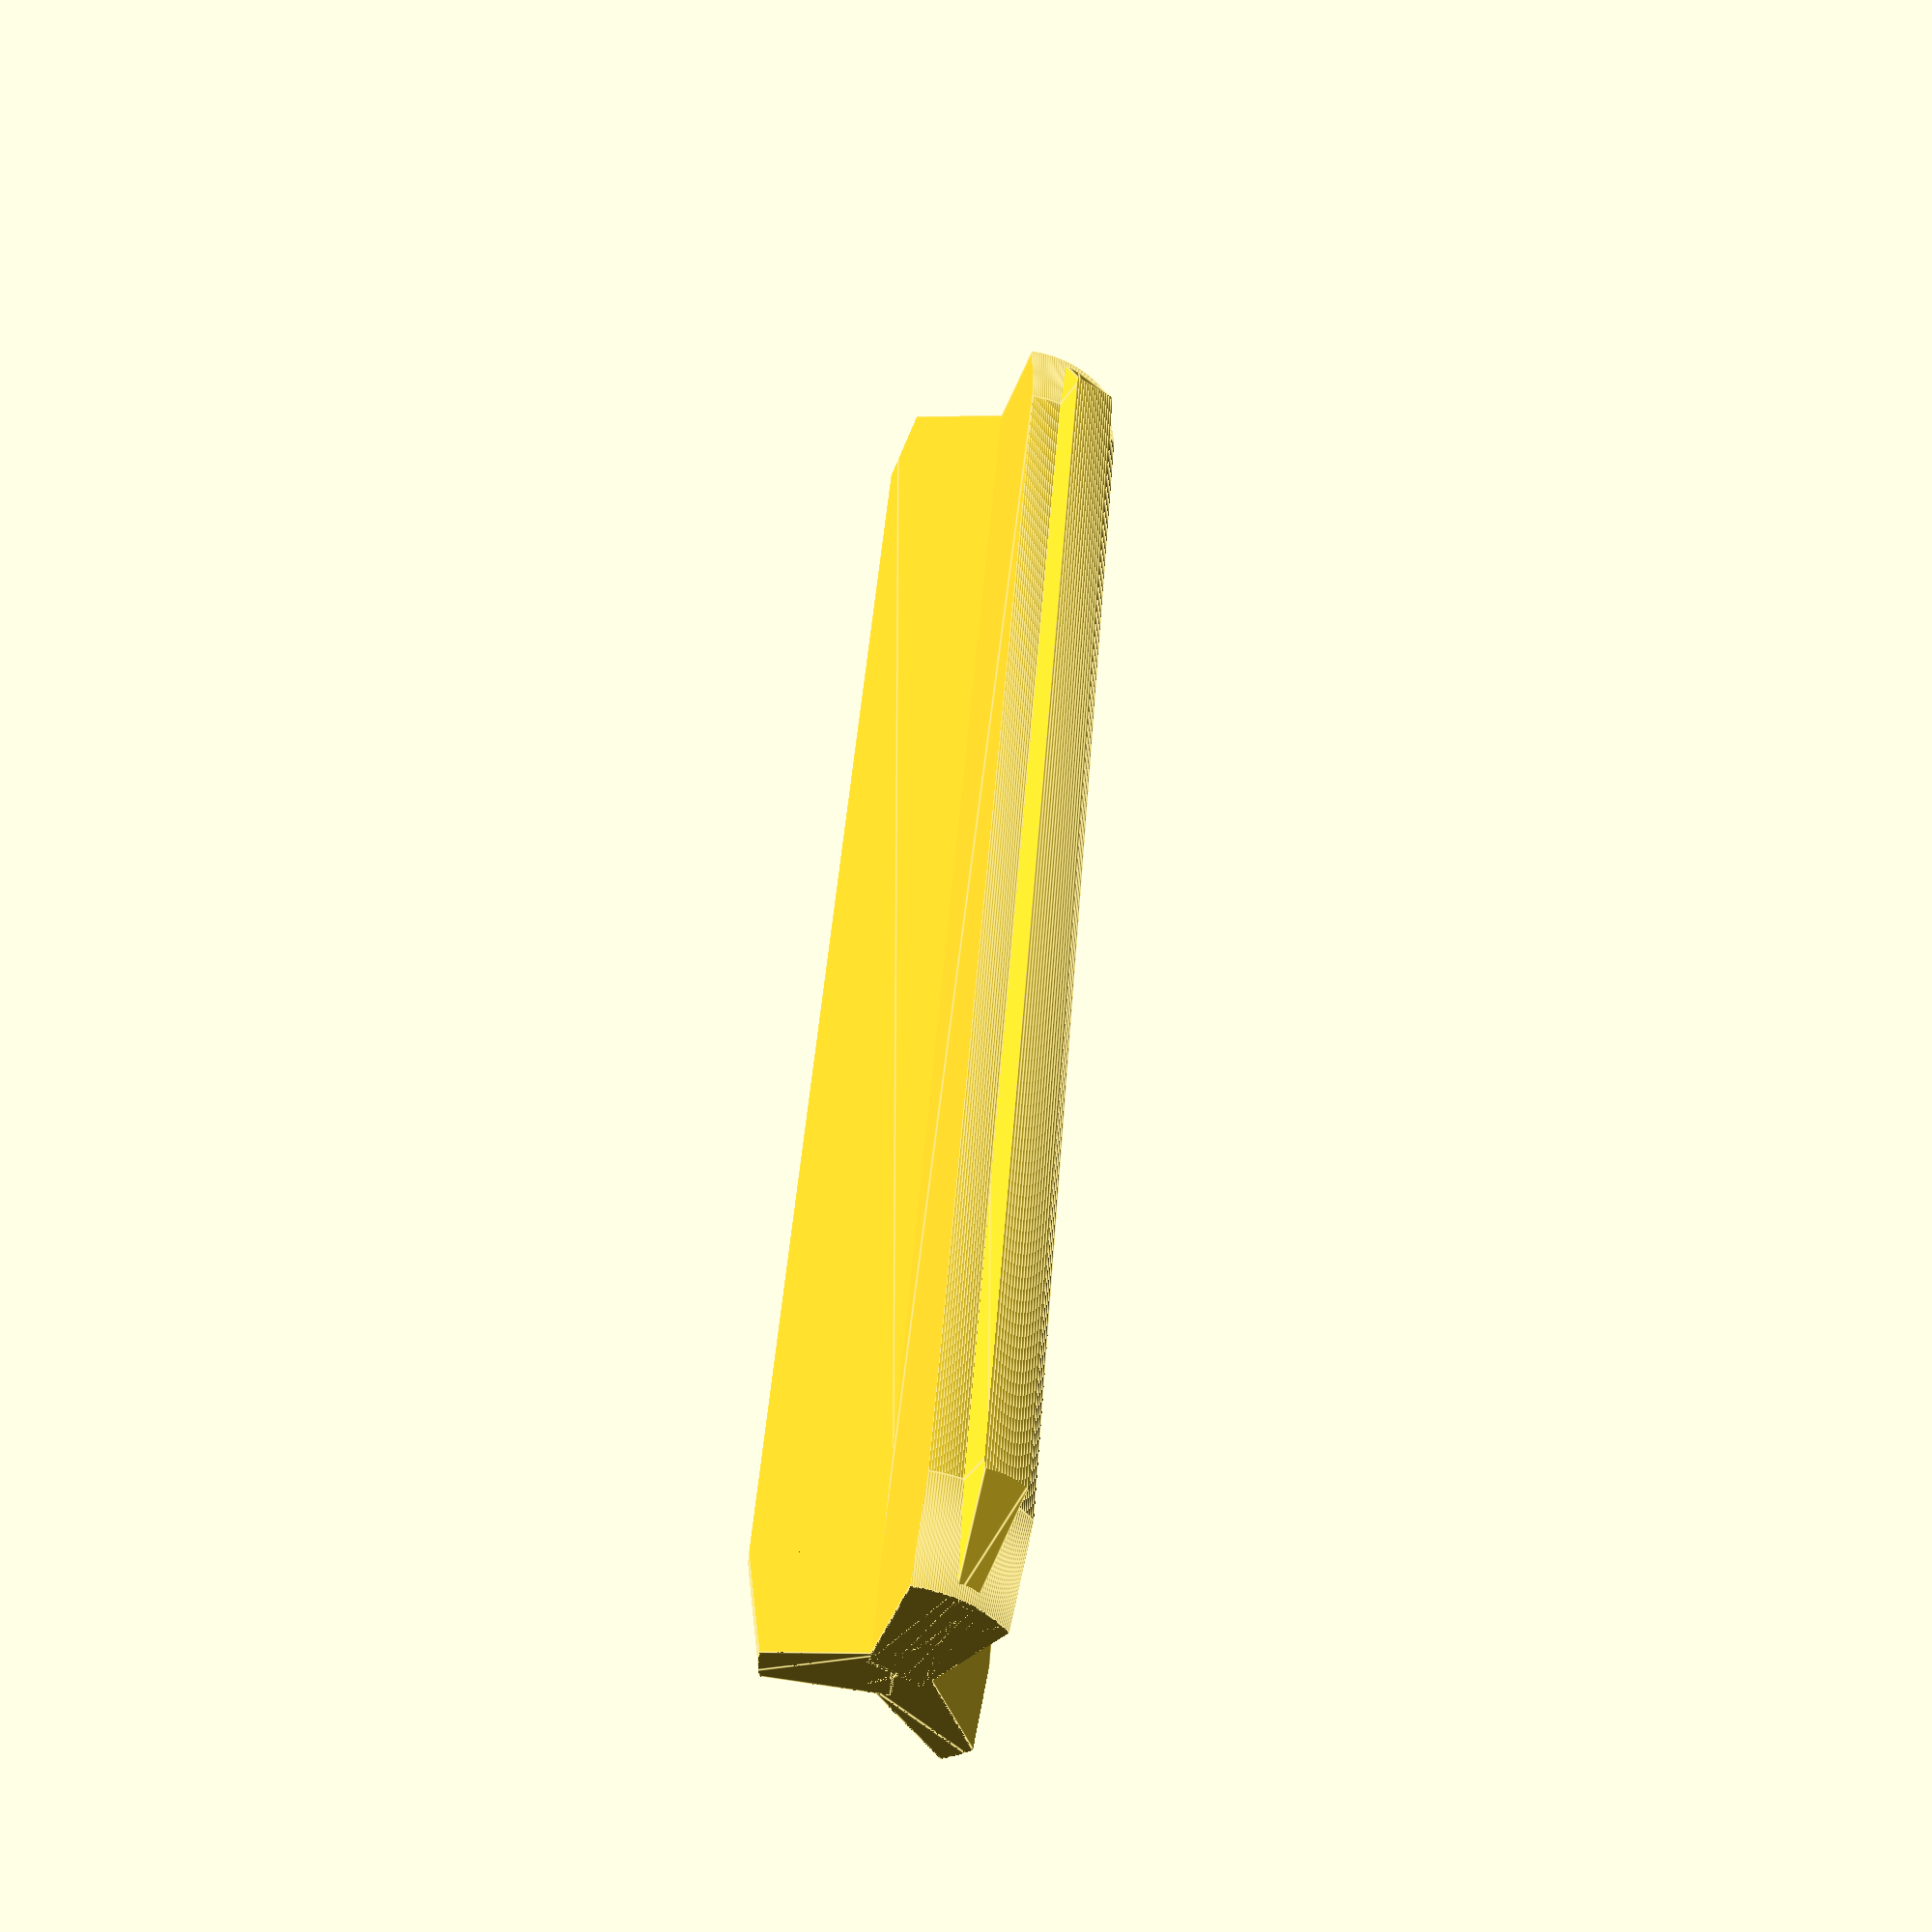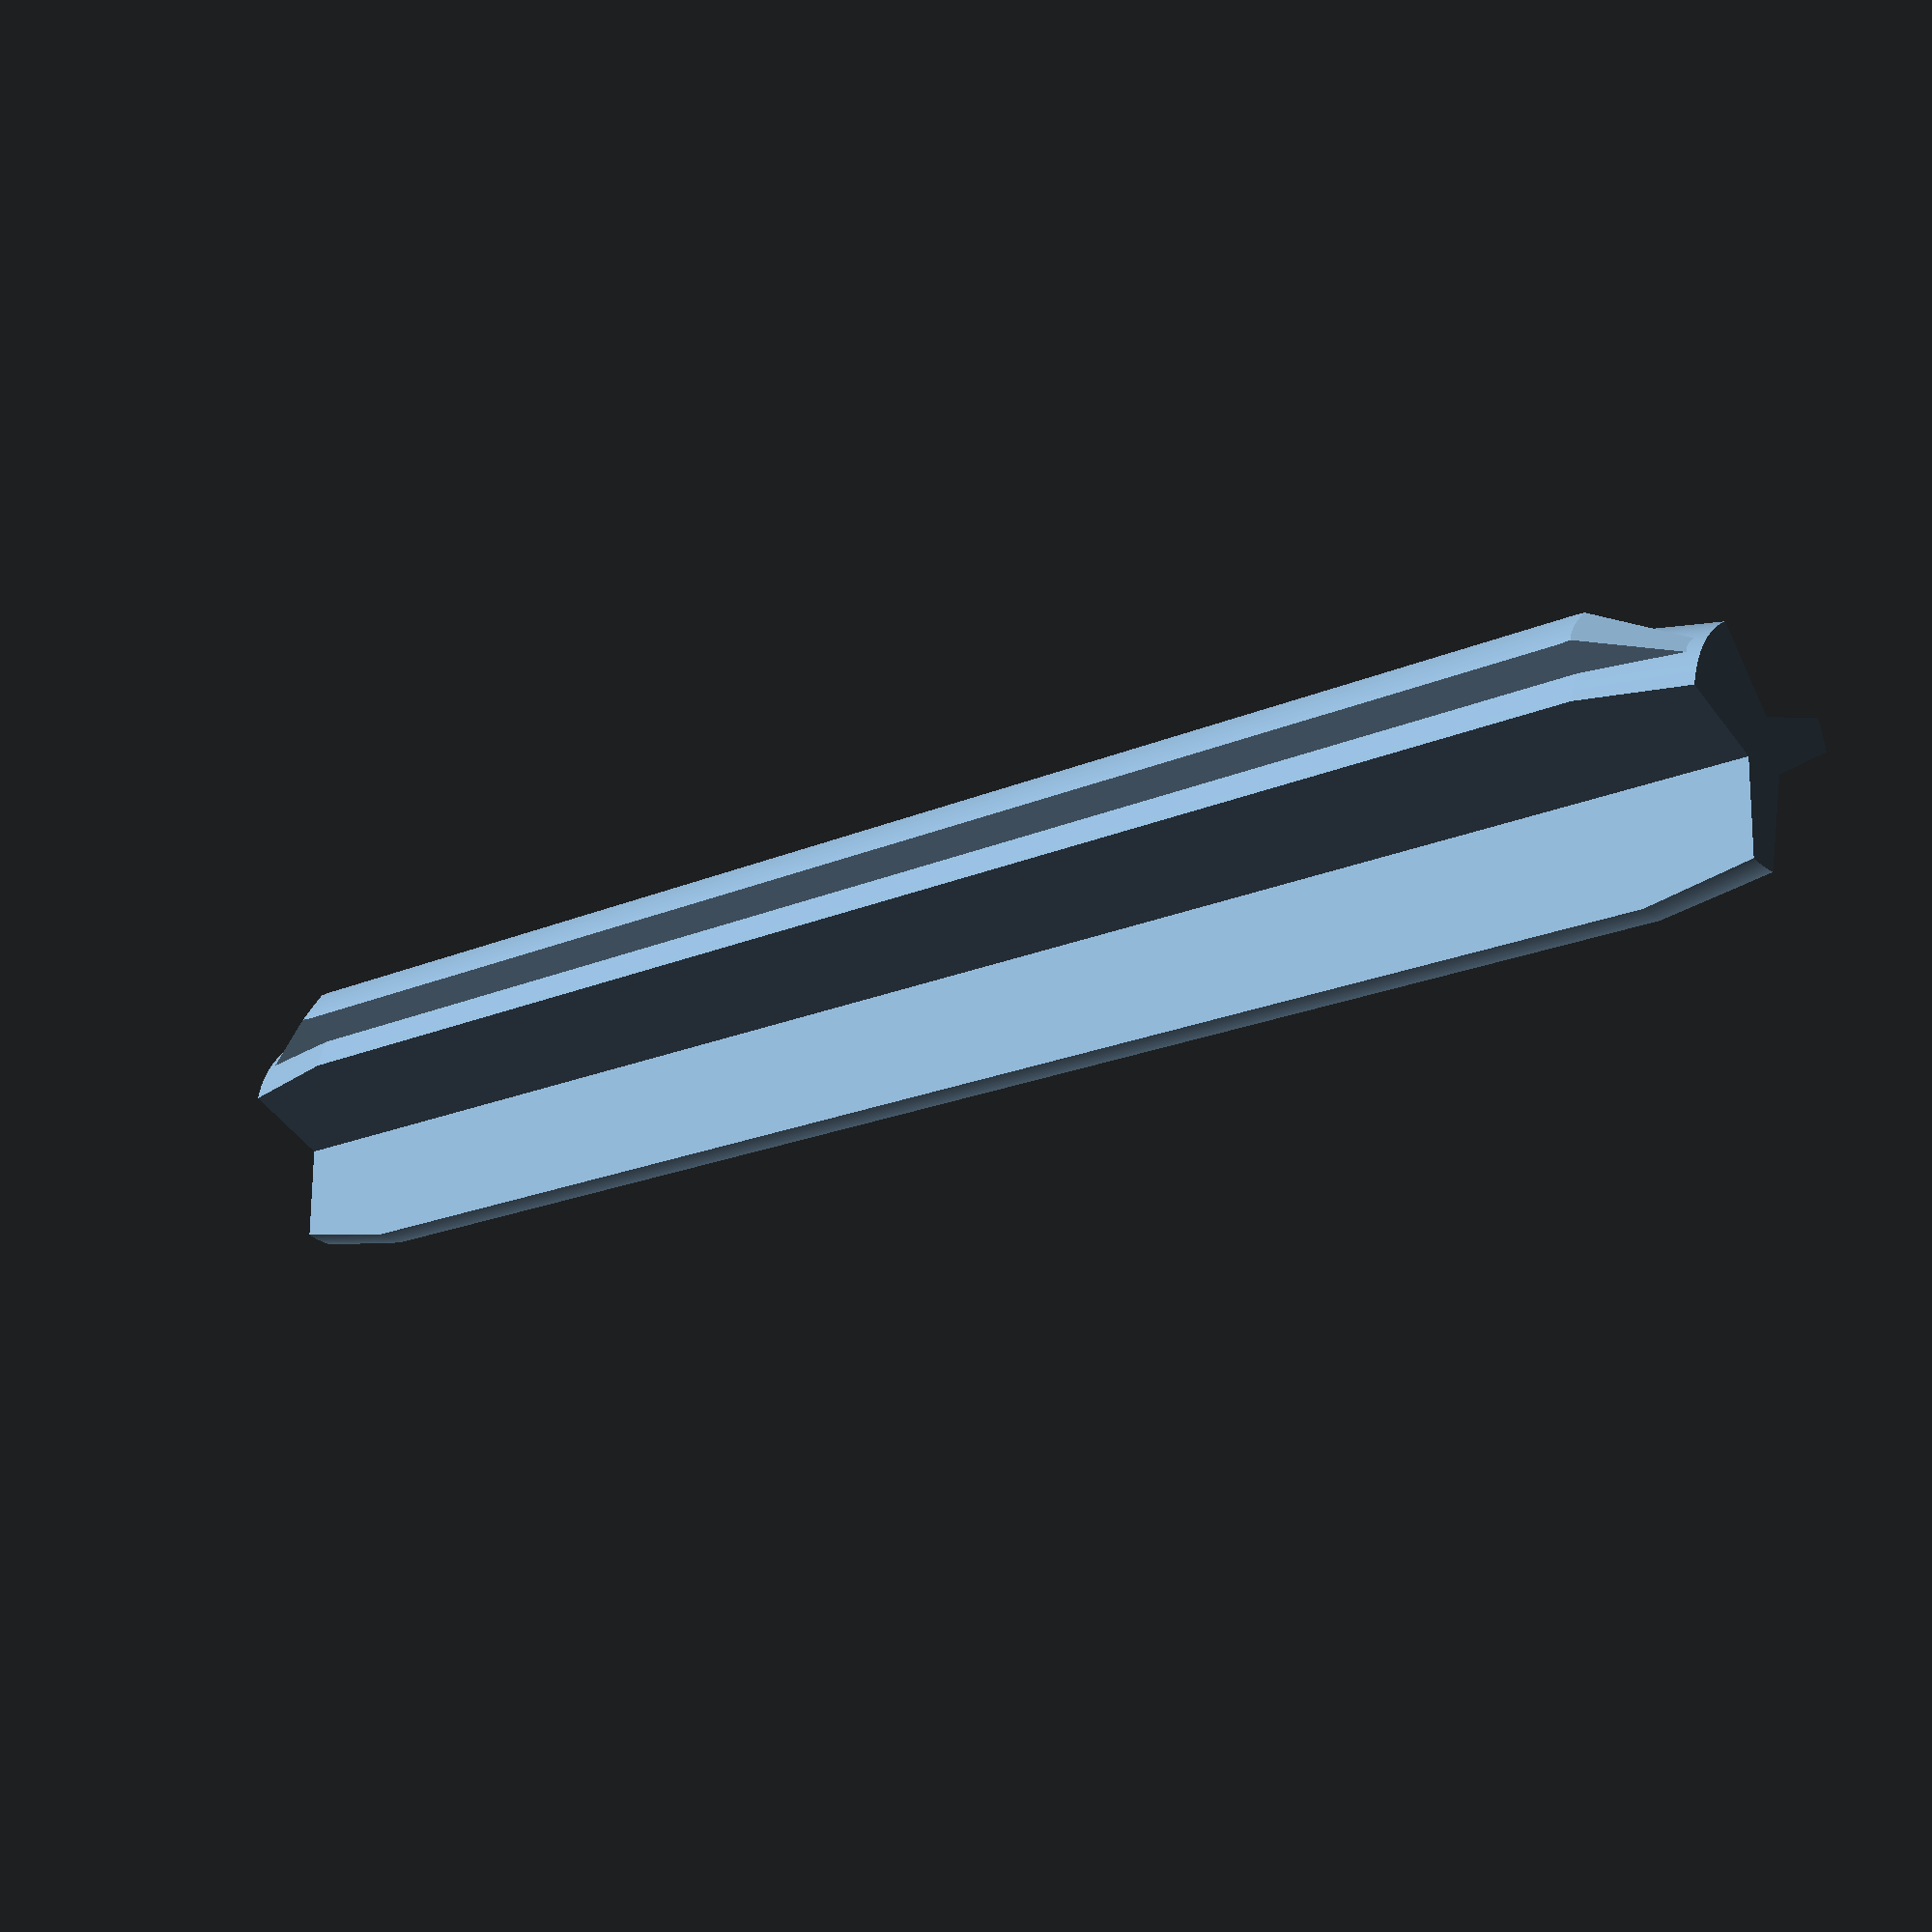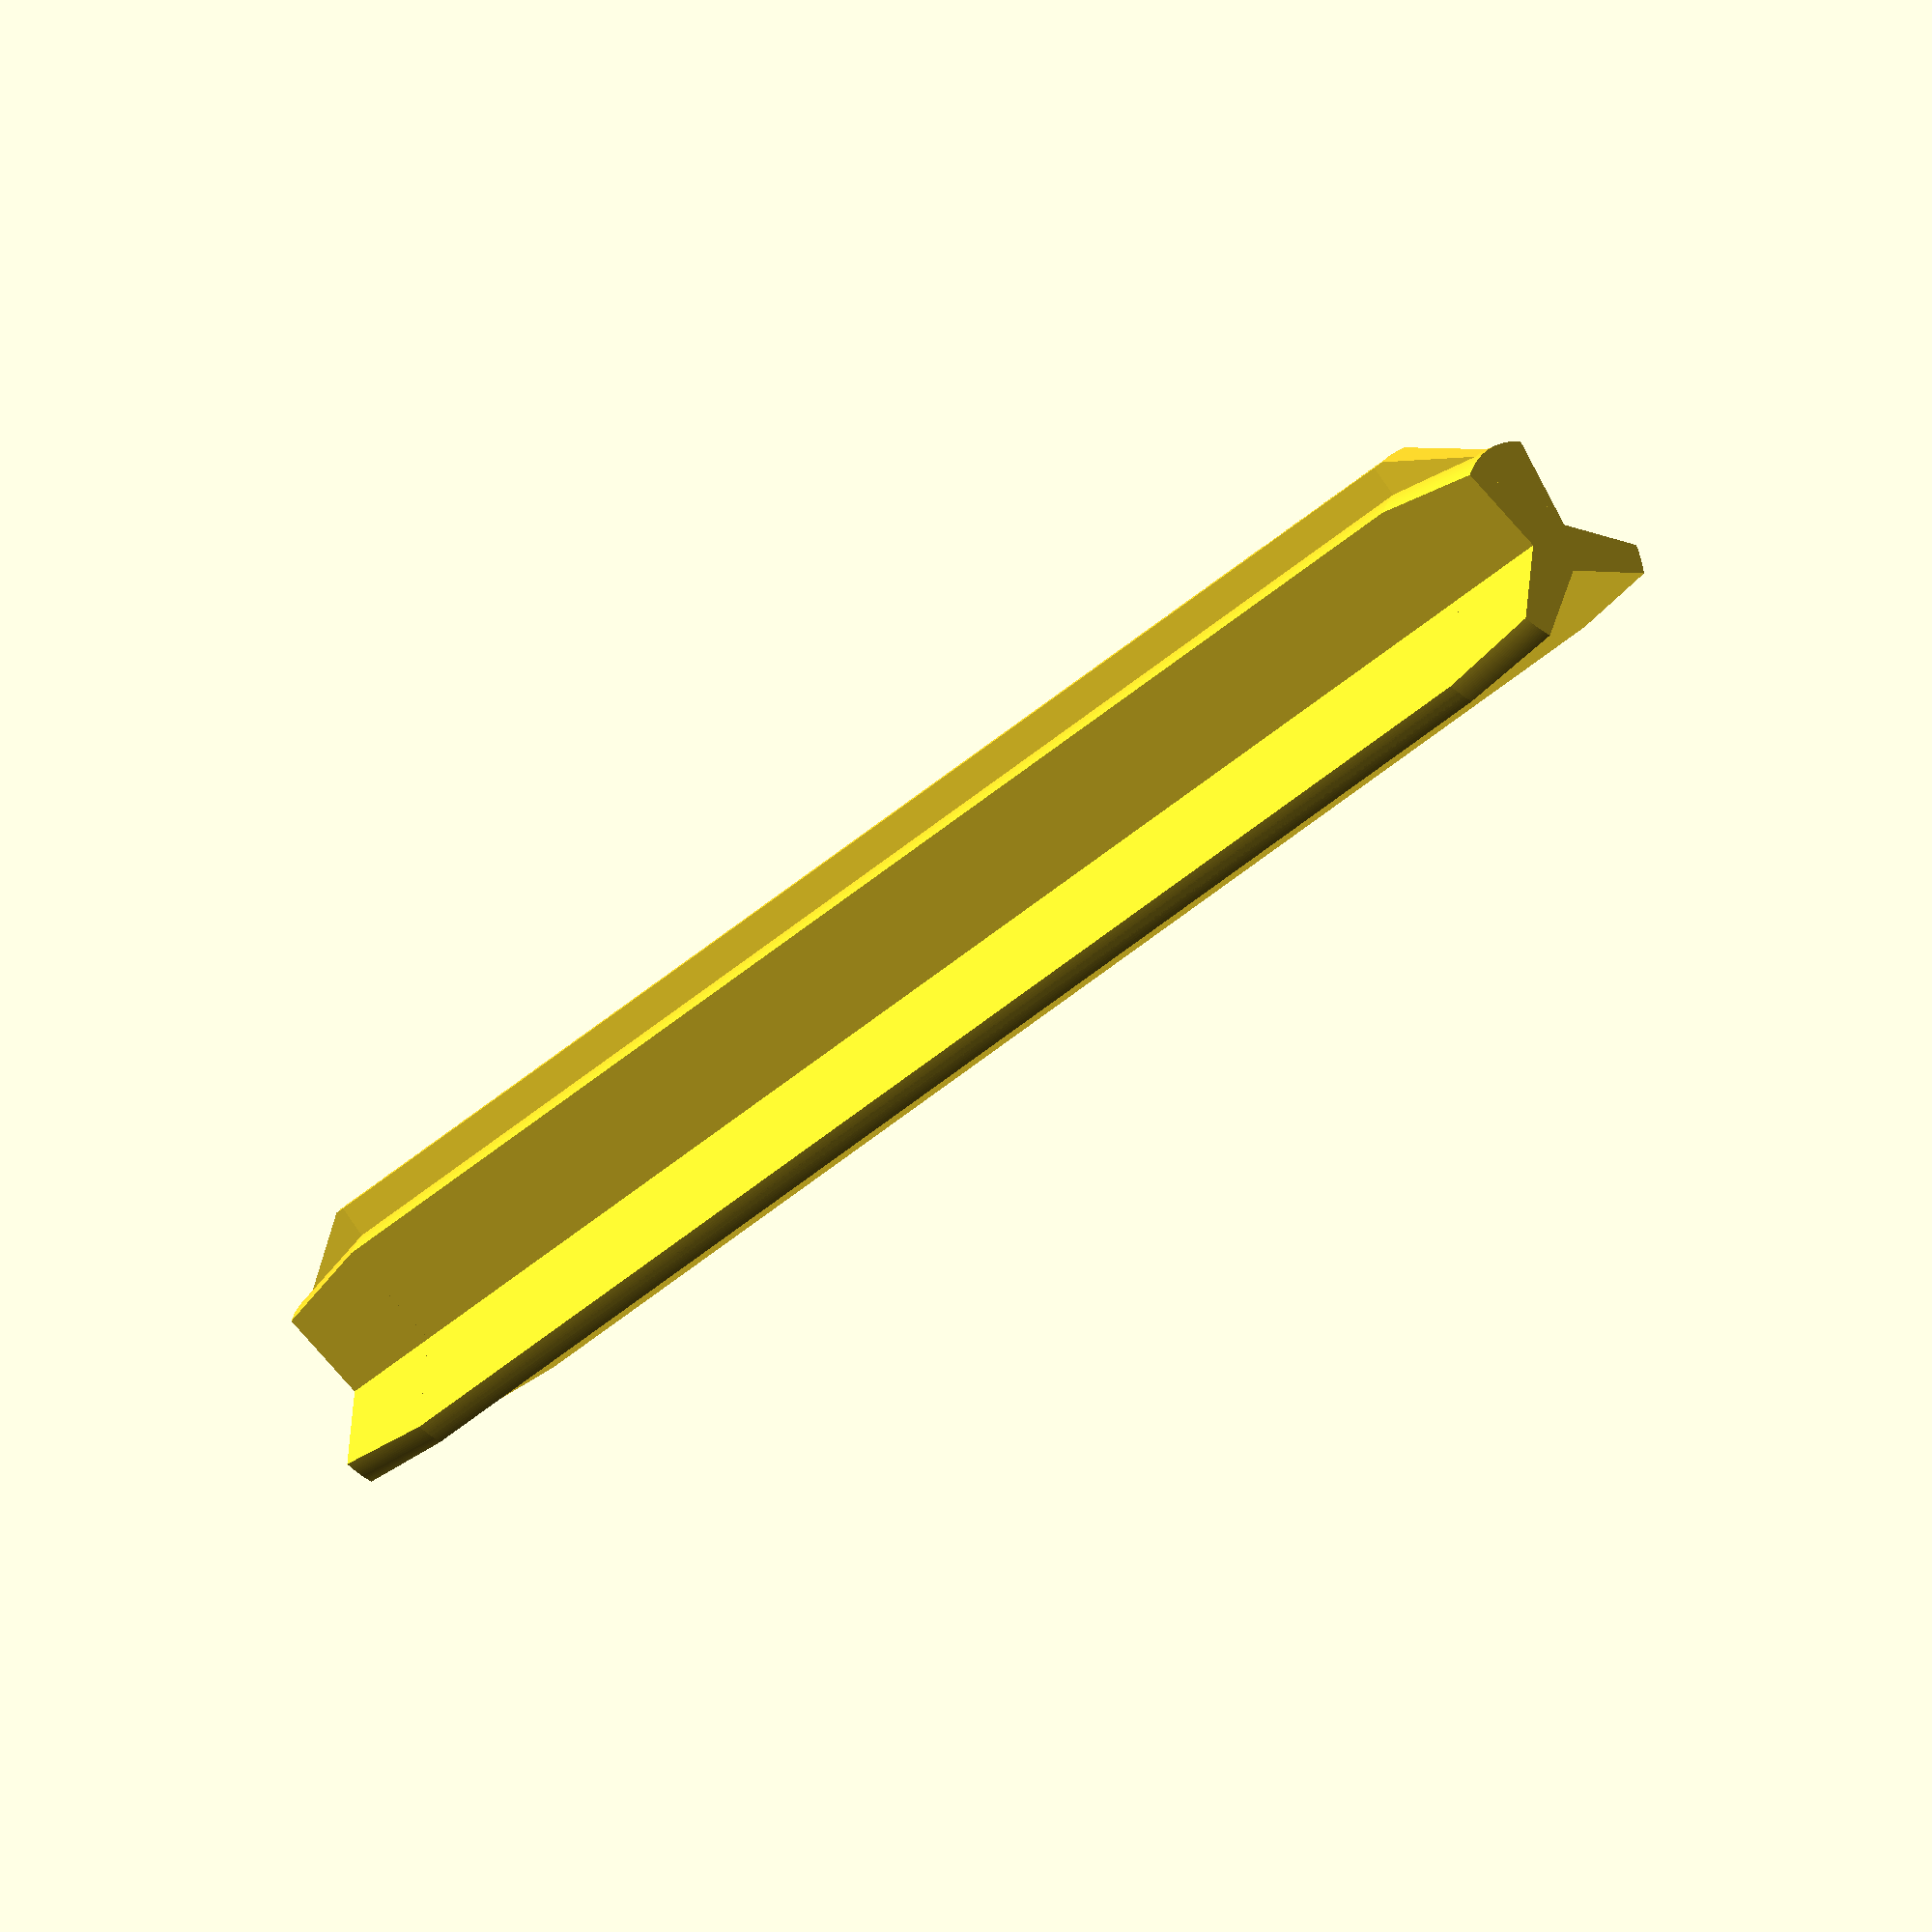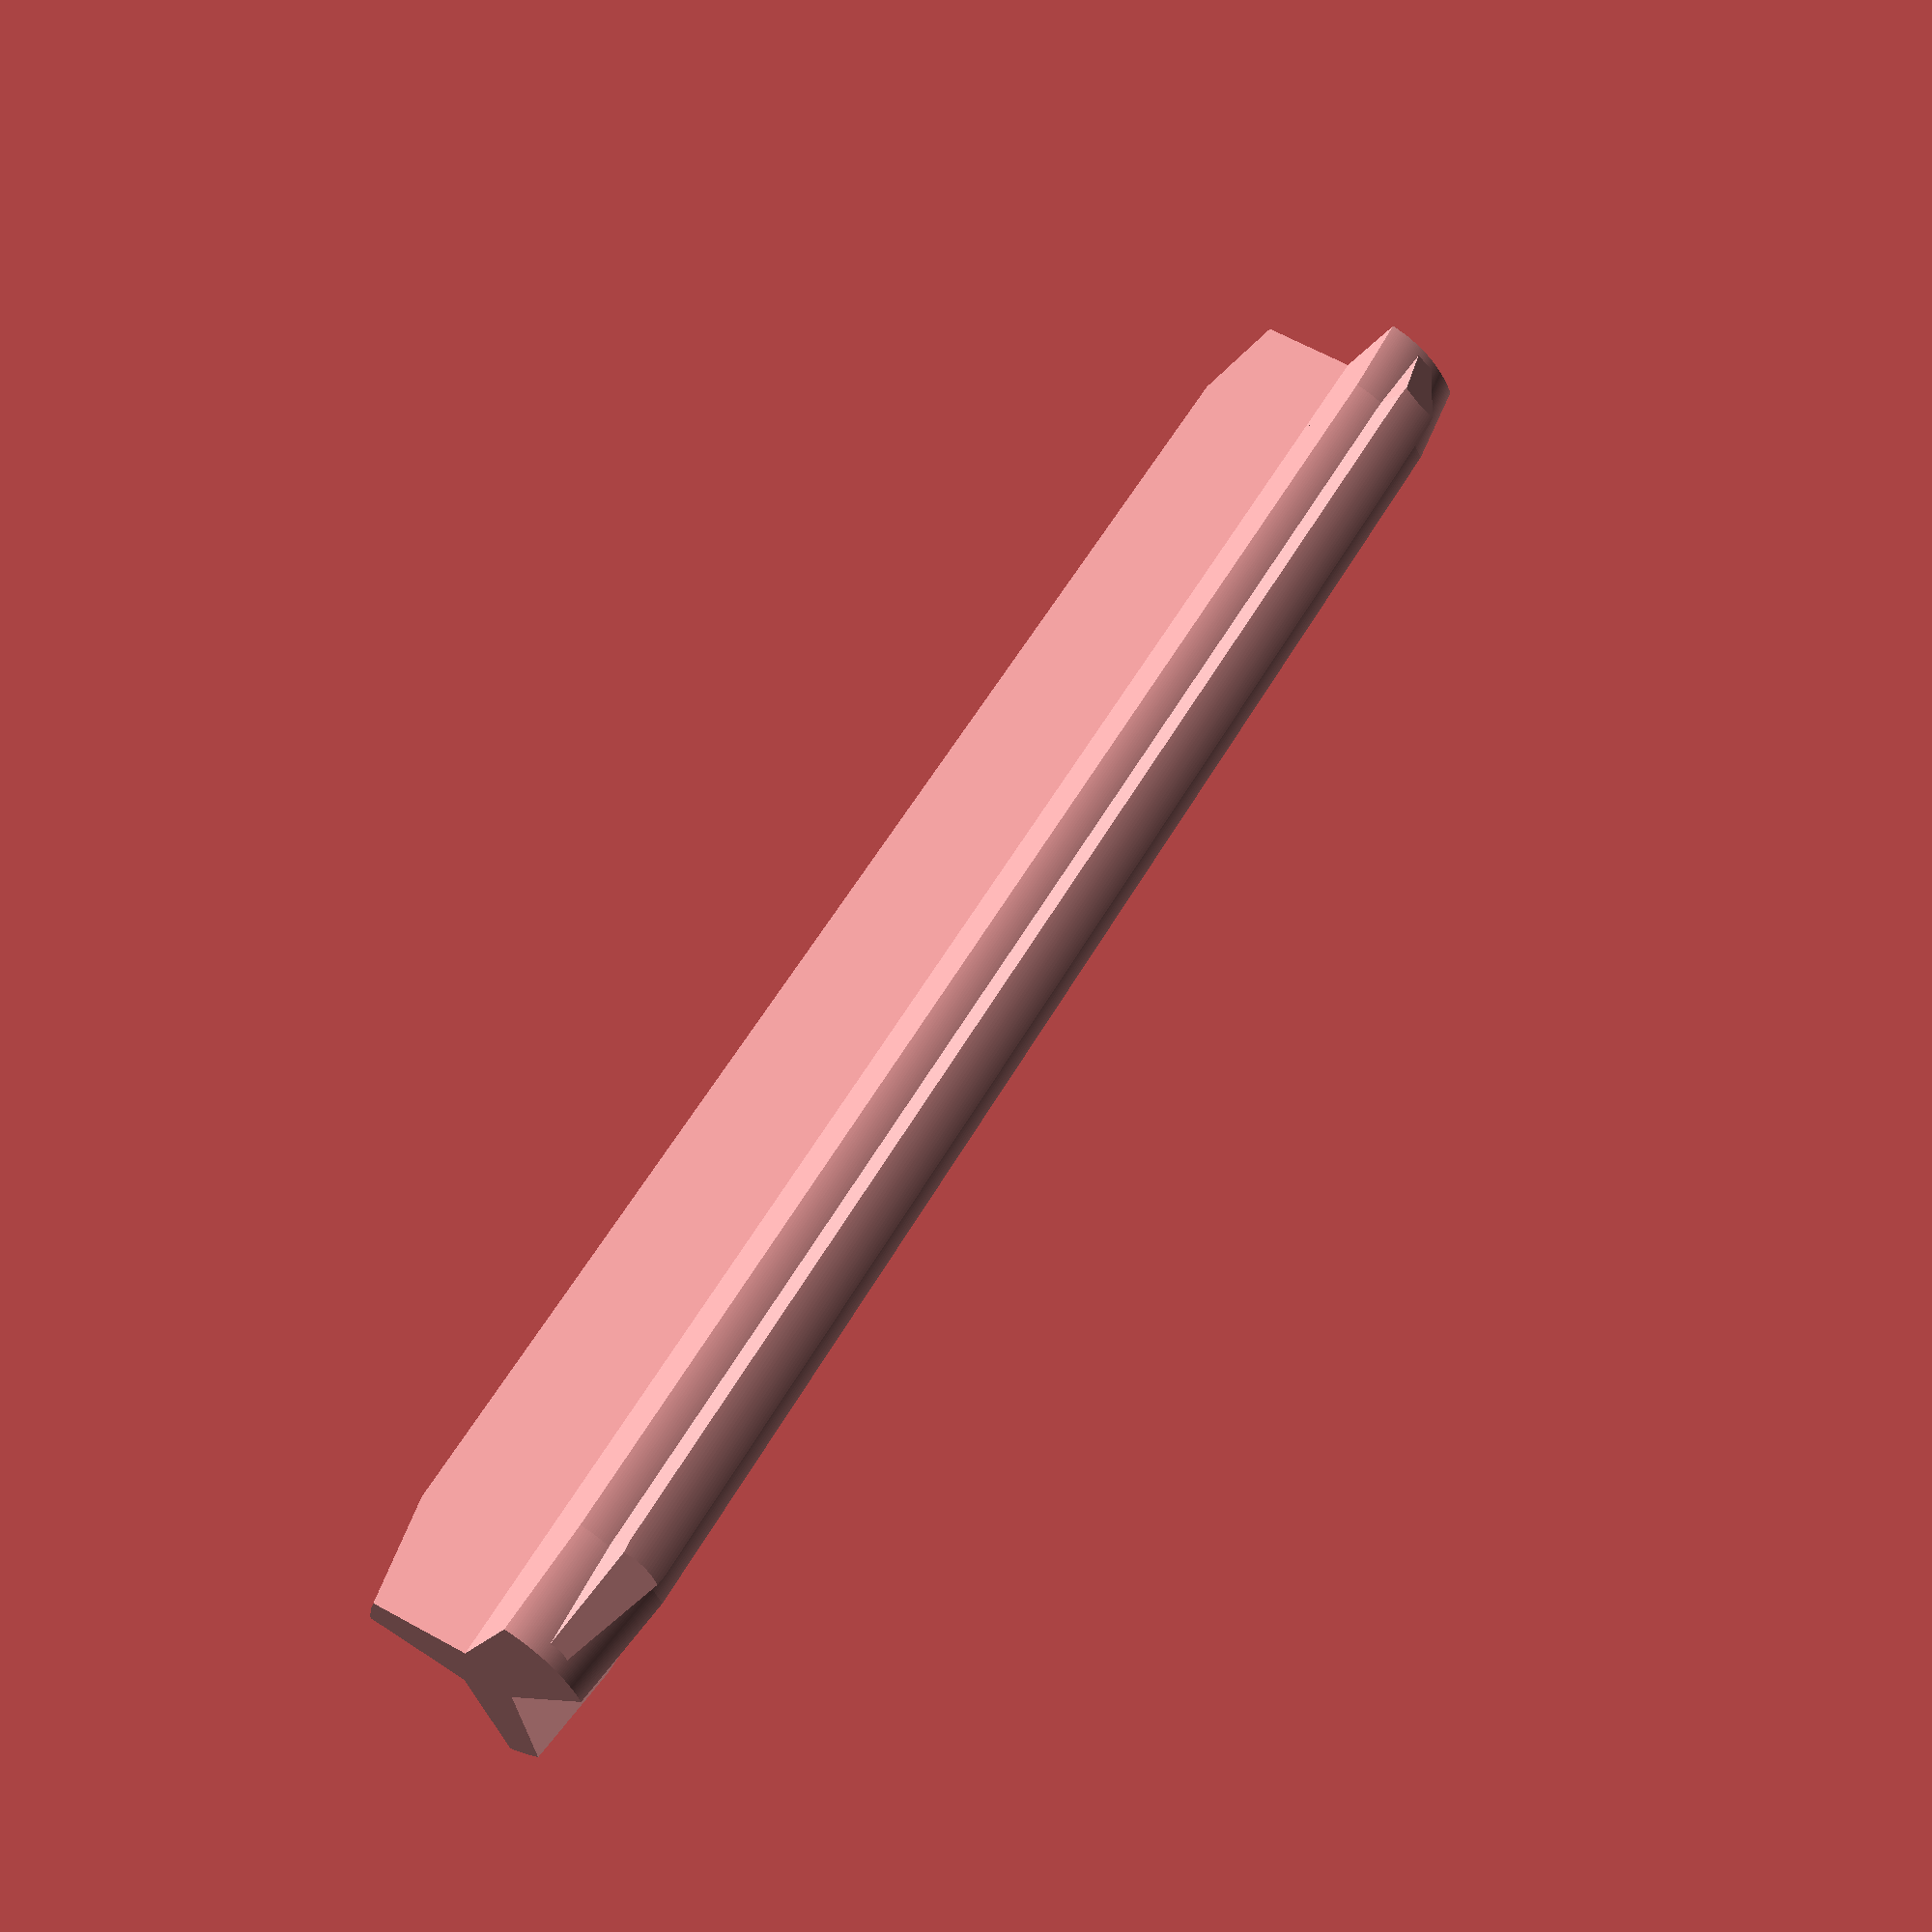
<openscad>
// Estes A, B, and C engine dimensions
// [ Engine Form Dimensions ]
engine_od = 17.5;
engine_wall = 2.25;
engine_id = engine_od - engine_wall;
form_length = 70;

outer_form_bolt_diameter = 3;

// Nozzle, primary charge, delay charge, upper cap
casing_profile = [10, 40, 6, 8];

// [ Printer Related Settings ]
printer_nozzle_od = 0.4;
wall = 1.22; // thickness of printed walls
band_height = 1.2; // z-layer height of vent hole bands ( make a multiple of your slice layers)

// [ Render Options ]
$fn = 360;

outer_form = false;
outer_form_tie = true;

inner_form = false;
inner_form_support = true;
retainer_clip = false;

ramming_base = false;
ramming_rod = false;

bands_per_segment = ((form_length) / band_height)  / 5;
segment_height = band_height * bands_per_segment;

difference() {
    union() {
        // Outer shell and hold sides.
        if (outer_form == true) {
            outer_form();
        }
        
        // Inside forming tube
        if (inner_form == true) {
            difference() {
                cylinder(d = engine_id - printer_nozzle_od, h = form_length);
                cylinder(d = engine_id - printer_nozzle_od - wall - wall, h = form_length);
                translate([0, - wall, 0]) cube([engine_id, wall * 2, form_length]);
            }
        }
    }
   
    if (outer_form == true) {
        // Ventilation Holes
        for(i = [0 : 1 : (form_length / segment_height)] ) {
            translate([0, 0, i * segment_height]) 
            // z becomes a counter of which band we're on within this segment
            for(z = [1 : 1 : (segment_height - (band_height * 2)) / band_height]) {
                layer_rot = z * 22.5;
                rotate([0, 0, layer_rot])
                translate([0, 0, z * band_height]) {
                    render() 
                    for(l = [0:45:360]) {
                        rotate([0, 0, l])
                            translate([0, 0, band_height / 2])
                                hull () {
                                    translate([0, engine_od / 3, 0]) cylinder(d = wall / 4, h = band_height, $fn = 3, center = true);
                                    translate([0, (engine_od + printer_nozzle_od + wall + wall) / 2 + 1, 0]) cube([3, 1, band_height], center = true);
                                }
                    }
                }
            }
        }
    }
    
    if (inner_form == true) {
        for (z = [band_height : band_height : form_length - band_height * 2]) {
            layer_rot = (z / band_height) * 22.5;
            translate([0, 0, z])
                rotate([0, 0, layer_rot])
                    render() 
                    for(l = [0:45:360]) {
                        rotate([0, 0, l])
                            translate([0, 0, band_height / 2])
                                hull () {
                                    translate([0, (engine_id - printer_nozzle_od) / 3, 0]) 
                                        cylinder(d = wall / 4, h = band_height, $fn = 3, center = true);
                                    translate([0, (engine_id - printer_nozzle_od) / 2, 0]) 
                                        cube([1.5, 1, band_height], center = true);
                                }
                    };
        }
    }
}

// retainer clip
if (retainer_clip == true) {
    translate([engine_od, -engine_od - 8, 0]) {    
        difference() {
            cube([wall * 4 * 2, 8 - wall + (wall), 4]);
            translate([wall * 2 - (printer_nozzle_od / 2), 0, 0]) cube([wall * 4 + printer_nozzle_od , 8 - wall, 4]);
        }
        translate([wall * 2 - (printer_nozzle_od / 2), 2.75, 2]) resize([wall, 0, 0]) sphere(d = 4 - printer_nozzle_od);
        translate([wall * 6 + (printer_nozzle_od / 2), 2.75, 2]) resize([wall, 0, 0]) sphere(d = 4 - printer_nozzle_od);
    }
}

// Inner Form Support
if (inner_form_support == true) {
    support_od = engine_id - printer_nozzle_od - wall - wall - printer_nozzle_od;
    // Support is made of 3 'legs', which are hulled cubes intersected 
    // with the properly sized cylinder to round their outter wall.
    intersection() {
        union() {
            intersection() {
                union() {
                    for (zr = [0:120:360]) {
                        // Leg at 0-degrees is wider, to 
                        rotate([0, 0, zr]) 
                            hull() {
                                translate([0, -wall, -5])
                                    cube([0.1, wall * 2, form_length + 10]);
                                
                                translate([support_od / 2 - 0.1, - wall * ((zr == 0 ? 4 : 1) / 2), -5])
                                    cube([0.1, wall * (zr == 0 ? 4 : 1 ), form_length + 10]);
                            };
                    }
                }
                union() {
                    cylinder(d = support_od, h = form_length);
                    translate([0, 0, form_length]) 
                        cylinder(d1 = engine_id - printer_nozzle_od - wall - wall - printer_nozzle_od, d2 = engine_id - 5, h = 5);
                    translate([0, 0, -5]) 
                        cylinder(d2 = engine_id - printer_nozzle_od - wall - wall - printer_nozzle_od, d1 = engine_id - 5, h = 5);
                }
            }
            // Spreader to fill out the outer wall.
            hull() {
                // Lower cube.
                translate([0, - wall / 2 + (printer_nozzle_od / 2), -5]) 
                    cube([engine_id / 2 - 2.75, wall - printer_nozzle_od , 0.1]);
                
                // Main cube filler.
                translate([0, - wall + (printer_nozzle_od / 2), 0]) 
                    cube([engine_id / 2, (wall * 2) - printer_nozzle_od , form_length]);
                
                // Upper cube
                translate([0, - wall / 2 + (printer_nozzle_od / 2), form_length + 5]) 
                    cube([engine_id / 2 - 2.75, wall - printer_nozzle_od , 0.1]);
                
            }
            
        }
        translate([0, 0, -5])
            cylinder(d = engine_id - printer_nozzle_od, h = form_length + 10);
    }
}

if (ramming_base == true) {
    base_thickness = 7;
    translate([0, 75, 0]) {
        difference() {
            $fn = 64;
            union() {
                difference() {
                    cylinder(d = engine_od + 40, h = base_thickness);
                    
                    // Form base to inset
                    for (rz = [0 : 10]) {
                       rotate([0, 0, rz]) translate([0, 0, base_thickness - 2]) minkowski() {
                             intersection() {
                                outer_form(separate = false);
                                cylinder(d = engine_od + printer_nozzle_od + wall + wall + 16, h = 0.1);
                            };
                            cylinder(d = printer_nozzle_od, h = 2.9, $fn = 12);
                        }
                    }
                    translate([0, 0, base_thickness - 2]) cylinder(d = engine_od + printer_nozzle_od, h = 2);
                }
                
                // Inset for nozzle pack
                translate([0, 0, base_thickness - 2]) {
                    cylinder(d = engine_id - printer_nozzle_od, h = casing_profile[0] - 0.5);
                    translate([0, 0, casing_profile[0] - 0.5]) cylinder(d1 = engine_id - printer_nozzle_od, d2 = engine_id - printer_nozzle_od - 0.5, h = 0.5);
                }
                
//                // Nozzle Parabola.
//                nozzle_width = 3.5;
//                nozzle_depth = casing_profile[0];
//                
//                translate([0, 0, base_thickness - 1 + nozzle_depth]) 
//                    mirror([0, 0, 1])
//                        parabola(nozzle_width, sqrt(nozzle_depth / nozzle_width) / 2, 15);
                
                // Core Bore -- Ideally, about 3mm.
                // I have a 2.92mm (0.115") drill I use
                translate([0, 0, base_thickness - 1]) cylinder(d = 2.92 - printer_nozzle_od, h = 10);
            }
            
            cylinder(d = 3 + printer_nozzle_od, h = 10 + base_thickness);
        }
    }
}




if (ramming_rod == true) {
    // Nozzle Parabola on the top end.
    nozzle_width = 3.5;
    nozzle_depth = 10;
    
    translate([100, 0, 0]) {
        difference() {
            union() {
                cylinder(d = engine_id - printer_nozzle_od - printer_nozzle_od,
                             h = 15);
                translate([0, 0, 15 + casing_profile[0]]) mirror([0, 0, 1])
                    intersection() {
                        parabola(3.5, sqrt(nozzle_depth / nozzle_width) / 2, 15);
                        cylinder(d = engine_id - printer_nozzle_od - printer_nozzle_od,
                             h = casing_profile[0]);
                    }
            };
            translate([0, 0, -1]) cylinder(d = 2.92 + printer_nozzle_od, h = 15 + casing_profile[0] + 2);
        }    
    }
    
    translate([75, 0, 0]) {
        difference() {
            cylinder(d = engine_id - printer_nozzle_od - printer_nozzle_od,
                         h = form_length + 5);

            // Top of nozzle marking.
            translate([0, 0, form_length - casing_profile[0]]) {
                difference() {
                    cylinder(d = engine_id - printer_nozzle_od - printer_nozzle_od, h = 1);
                    
                    cylinder(d1 = engine_id - printer_nozzle_od - printer_nozzle_od,
                                 d2 = engine_id - printer_nozzle_od - printer_nozzle_od - 1,
                                 h = 0.5);
                    
                    translate([0, 0, 0.5])
                    cylinder(d1 = engine_id - printer_nozzle_od - printer_nozzle_od - 1,
                                 d2 = engine_id - printer_nozzle_od - printer_nozzle_od, 
                                 h = 0.5);
                }
            }
            
            // Top of propellant.
            translate([0, 0, form_length - casing_profile[0] - casing_profile[1]]) {
                difference() {
                    cylinder(d = engine_id - printer_nozzle_od - printer_nozzle_od, h = 1);
                    
                    cylinder(d1 = engine_id - printer_nozzle_od - printer_nozzle_od,
                                 d2 = engine_id - printer_nozzle_od - printer_nozzle_od - 1,
                                 h = 0.5);
                    
                    translate([0, 0, 0.5])
                    cylinder(d1 = engine_id - printer_nozzle_od - printer_nozzle_od - 1,
                                 d2 = engine_id - printer_nozzle_od - printer_nozzle_od, 
                                 h = 0.5);
                }
            }
            
            // Top of delay charge.
            translate([0, 0, form_length - casing_profile[0] - casing_profile[1] - casing_profile[2]]) {
                difference() {
                    cylinder(d = engine_id - printer_nozzle_od - printer_nozzle_od, h = 1);
                    
                    cylinder(d1 = engine_id - printer_nozzle_od - printer_nozzle_od,
                                 d2 = engine_id - printer_nozzle_od - printer_nozzle_od - 1,
                                 h = 0.5);
                    
                    translate([0, 0, 0.5])
                    cylinder(d1 = engine_id - printer_nozzle_od - printer_nozzle_od - 1,
                                 d2 = engine_id - printer_nozzle_od - printer_nozzle_od, 
                                 h = 0.5);
                }
            }
            
            // Top of cap.
            translate([0, 0, form_length - casing_profile[0] - casing_profile[1] - casing_profile[2] - casing_profile[3]]) {
                difference() {
                    cylinder(d = engine_id - printer_nozzle_od - printer_nozzle_od, h = 1);
                    
                    cylinder(d1 = engine_id - printer_nozzle_od - printer_nozzle_od,
                                 d2 = engine_id - printer_nozzle_od - printer_nozzle_od - 1,
                                 h = 0.5);
                    
                    translate([0, 0, 0.5])
                    cylinder(d1 = engine_id - printer_nozzle_od - printer_nozzle_od - 1,
                                 d2 = engine_id - printer_nozzle_od - printer_nozzle_od, 
                                 h = 0.5);
                }
            }
        }
    }
}

module outer_form(separate = true) {
    for (z = [0 : 120 : 240]) {
        spreadxy = separate == true && z == 240 ? 1 : 0;
        rotate([0, 0, z]) translate([spreadxy, spreadxy, 0])
        difference() {
            union() {
                //  Outer casing cylinder
                cylinder(d = engine_od + printer_nozzle_od + wall + wall, h  = form_length);
                
                // Outer casing walls.
                translate([-wall * 2, 0 , 0]) cube([wall * 4, (engine_od + printer_nozzle_od + wall + wall) / 2 + 8, form_length]);
                rotate([0, 0, -120]) translate([-wall * 2, 0 , 0]) cube([wall * 4, (engine_od + printer_nozzle_od + wall + wall) / 2 + 8, form_length]);
            }
            
            // Outer casing ID.
            cylinder(d = engine_od + printer_nozzle_od, h = form_length);
            
            // Cut outer casing to 1/3'rd portion.
            rotate([0, 0, - 120]) translate([0, -(engine_od + printer_nozzle_od + wall + wall) / 2 , 0]) 
                cube([(engine_od + printer_nozzle_od + wall + wall) / 2, engine_od + printer_nozzle_od + wall + wall + 8 - (spreadxy == 0 && outer_form_tie == true ? 0.2 : 0), form_length]);
                
            rotate([0, 0, - 180]) translate([0, -(engine_od + printer_nozzle_od + wall + wall) / 2 - 8 + (spreadxy == 0 && outer_form_tie == true ? 0.2 : 0), 0]) 
                cube([(engine_od + printer_nozzle_od + wall + wall) / 2, engine_od + printer_nozzle_od + wall + wall, form_length]);
            
            // Snap Holes on outer Form.
            for(i = [0 : segment_height : form_length] ) {
                for(z = [0:240:240]) {
                    rotate([0, 0, z])
                    translate([0, (engine_od + printer_nozzle_od + wall + wall) / 2 + 4, i + segment_height / 2]) rotate([0,90,0]) cylinder(d = outer_form_bolt_diameter + printer_nozzle_od, h = 10, center = true);
                }
            }
        }
    }
}

// Shamelessly ripped from some google searching....
// Found here: http://forum.openscad.org/Parabolic-Trough-td5362.html

//Standard parabola
function parabolaPoint(x, k) = k * x * x;

//Focal point equals Y where derivative of parabolaPoint is 1.
function focal_length(k) = parabolaPoint(0.5 / k, k);

//Cup shape
module outer_parabola(width, k, segments, base_thickness = 1) {
    for(i = [-segments:1:segments - 1]) {
        x1 = i * width / segments;
        x2 = (i + 1) * width / segments;
        polygon([[x1, -base_thickness], [x1, parabolaPoint(x1, k)],
            [x2, parabolaPoint(x2, k)], [x2, -base_thickness]],
            [[3, 2, 1, 0]]);
    }
}

//Bulge shape
module inner_parabola(width, k, segments) {
    max_y = parabolaPoint(width, k);
    for(i = [-segments:1:segments - 1]) {
        x1 = i * width / segments;
        x2 = (i + 1) * width / segments;
        polygon([[x1, max_y], [x1, parabolaPoint(x1, k)],
            [x2, parabolaPoint(x2, k)], [x2, max_y]],
            [[0, 1, 2, 3]]);
    }
}

module parabola(width, k, segments) {
    rotate_extrude($fn = segments * 4)
    intersection() {
        inner_parabola(width, k, segments);
        translate([0, -1])
        square([width + 1, parabolaPoint(width, k) + 2]);
    }
}
</openscad>
<views>
elev=318.3 azim=237.6 roll=183.8 proj=p view=edges
elev=19.6 azim=323.4 roll=129.5 proj=p view=wireframe
elev=37.2 azim=221.7 roll=319.9 proj=o view=solid
elev=127.7 azim=48.0 roll=331.7 proj=p view=wireframe
</views>
